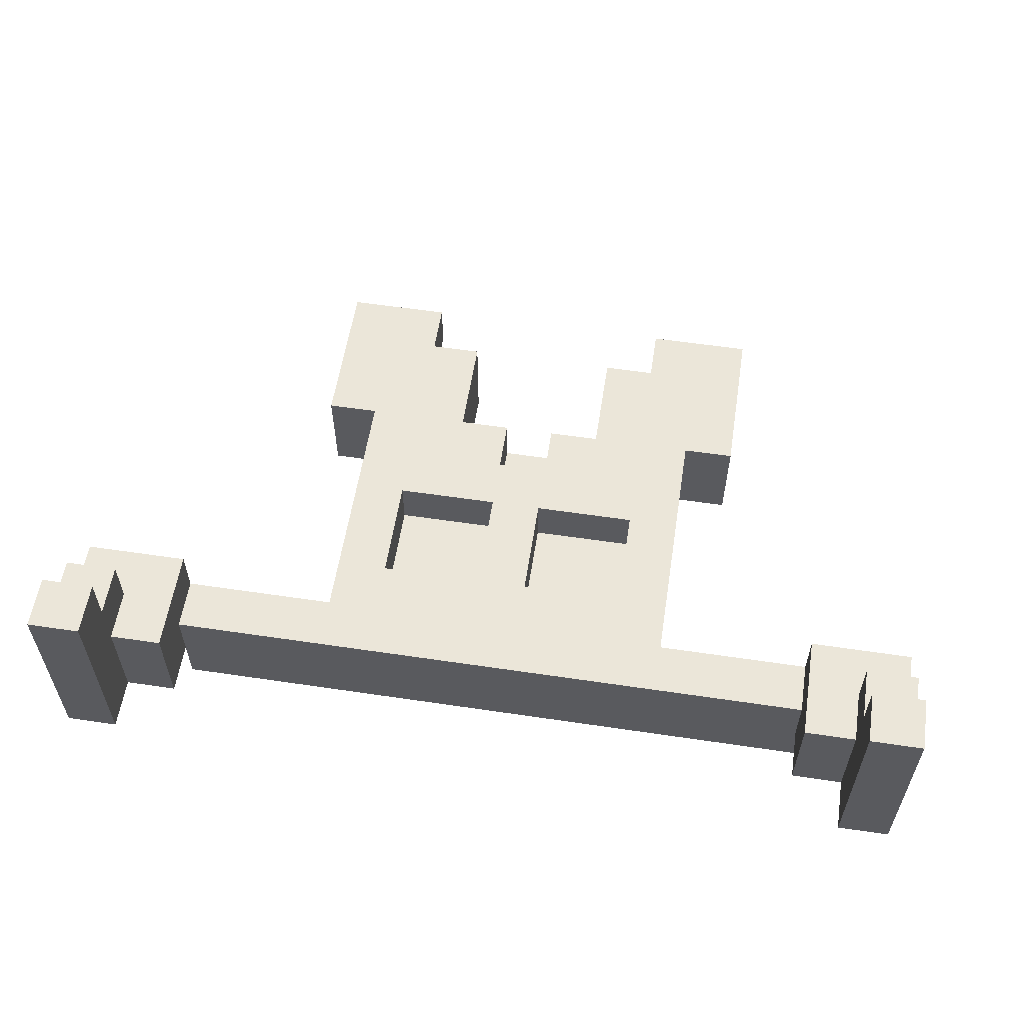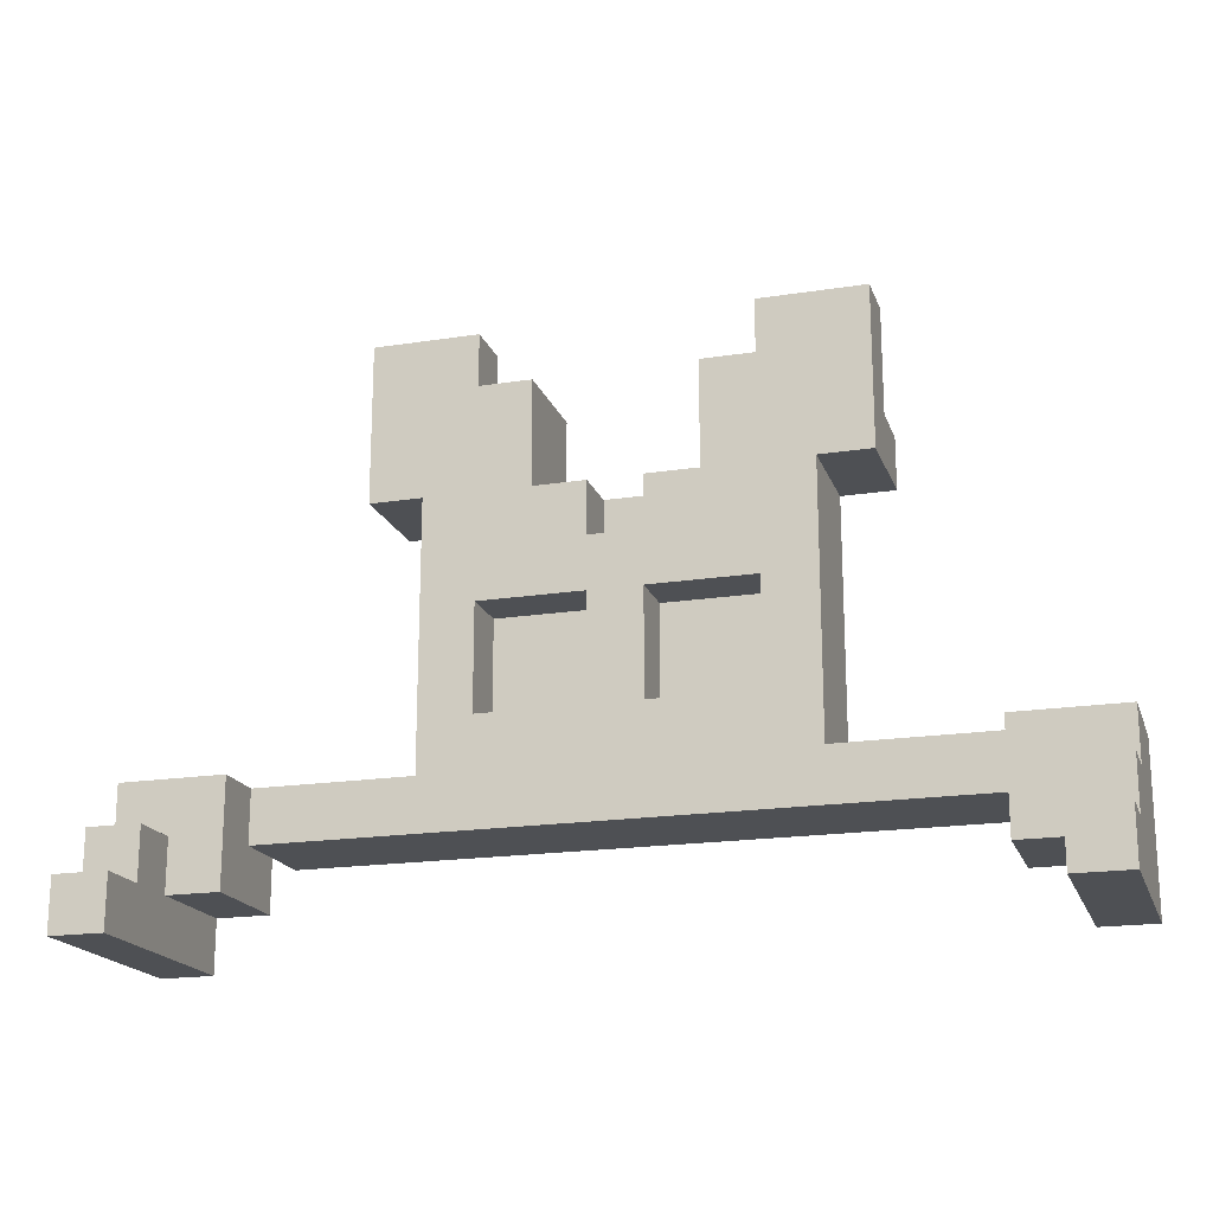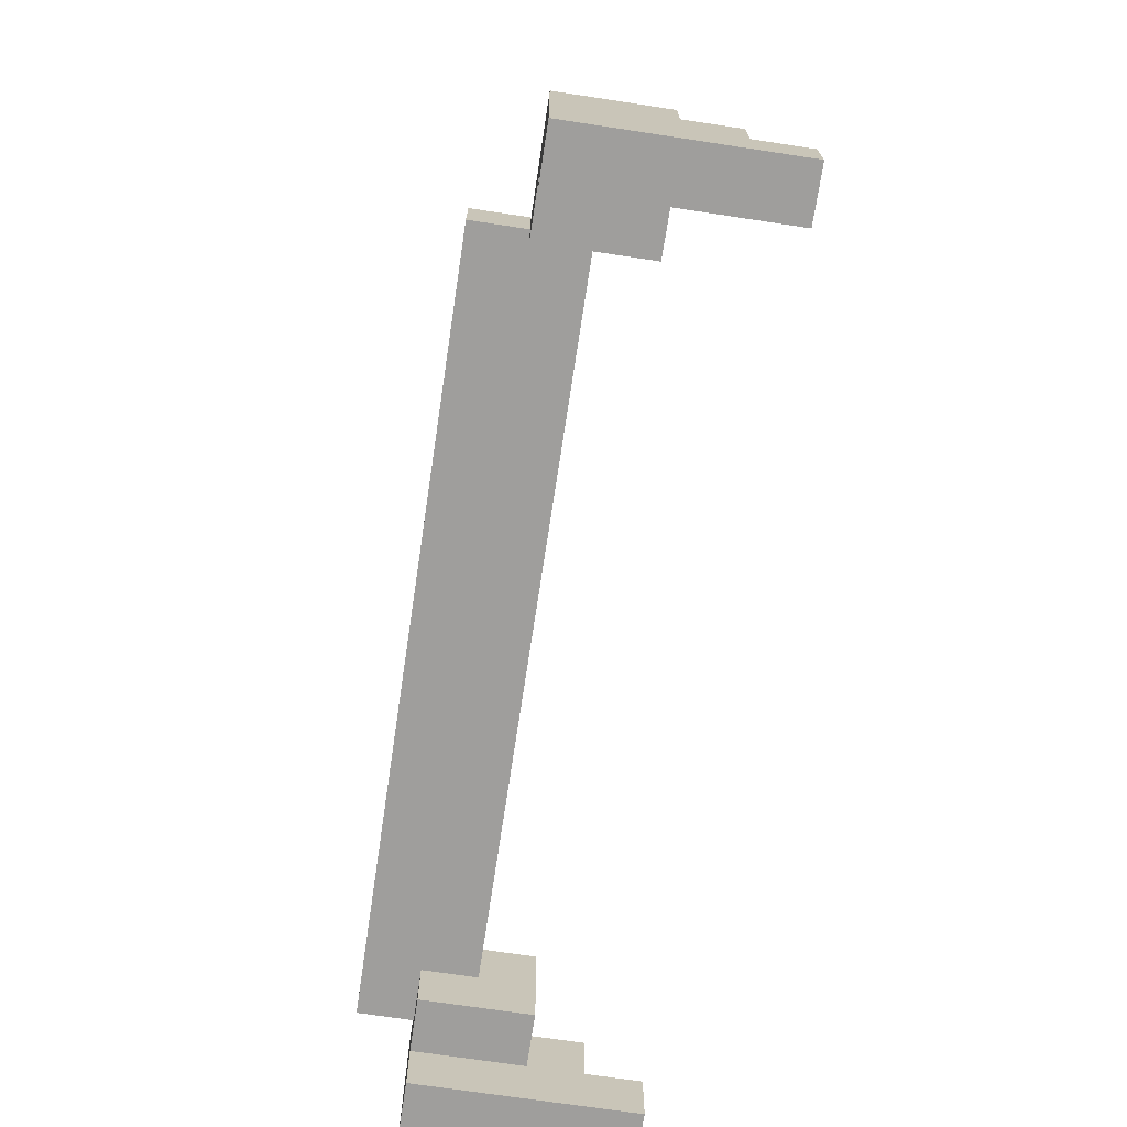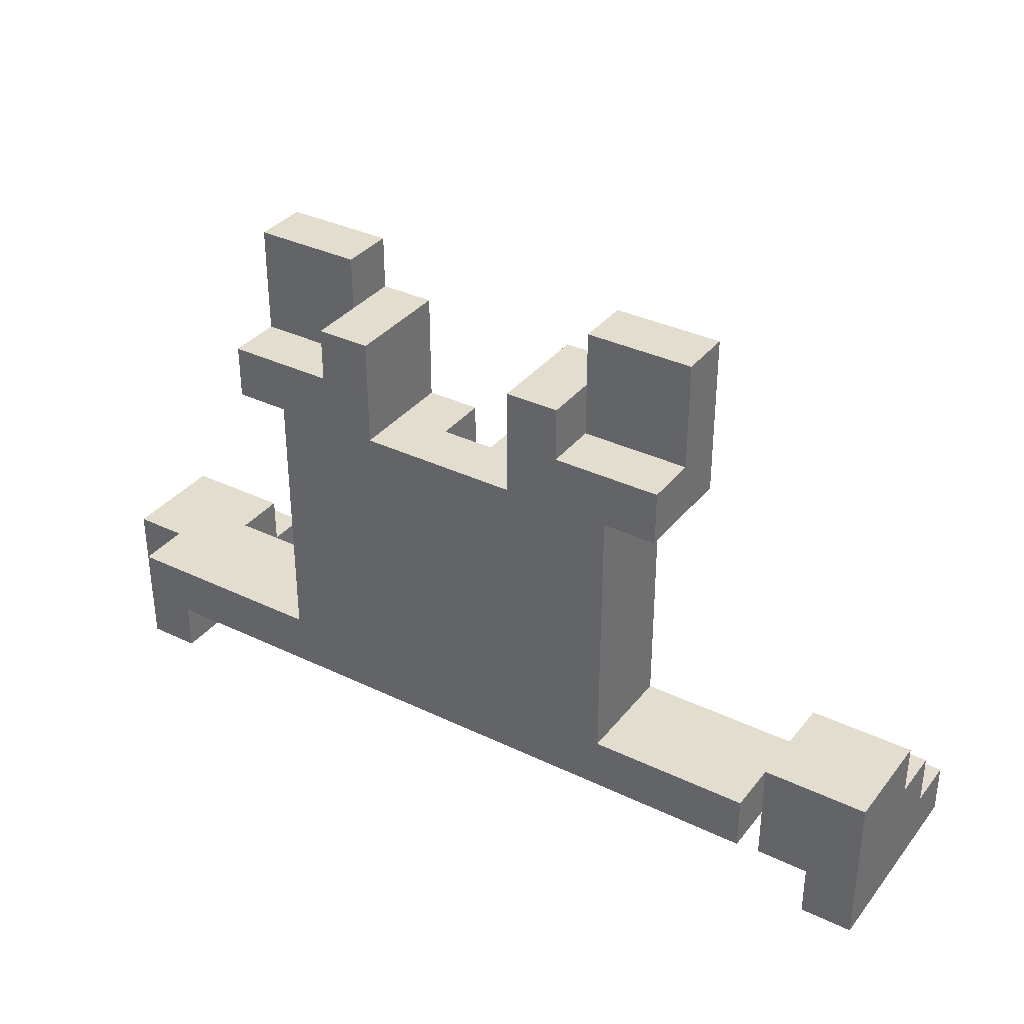
<metadata>
{"format":"obj","ext":"obj","renderer":"f3d","projection":"perspective","resolution":1024,"background":"white","views":[{"elev":57.5,"azim":-171.2,"up":"+Y"},{"elev":-18.7,"azim":-163.4,"up":"+Z"},{"elev":-70.9,"azim":81.4,"up":"+Z"},{"elev":34.8,"azim":32.7,"up":"+Z"}]}
</metadata>
<code>
o
v -0.9 0.1 -0.4
v -0.9 0.1 -0.7
v -0.9 0.3 -0.4
v -0.9 0.3 -0.5
v -0.9 0.3 -0.7
v -0.9 0.4 -0.5
v -0.9 0.4 -0.6
v -0.9 0.5 -0.6
v -0.9 0.5 -0.7
v -0.8 0 -0.4
v -0.8 0 -0.5
v -0.8 0.1 -0.4
v -0.8 0.1 -0.5
v -0.5 0 0.2
v -0.5 0 0.1
v -0.5 0.1 0.4
v -0.5 0.1 0.3
v -0.5 0.1 0.2
v -0.5 0.2 0.4
v -0.5 0.2 0.3
v -0.5 0.2 0.1
v -0.4 0 0.1
v -0.4 0 -0.1
v -0.4 0 -0.4
v -0.4 0.1 -0.1
v -0.4 0.1 -0.4
v -0.4 0.2 0.1
v -0.4 0.2 -0.4
v -0.3 0 0.3
v -0.3 0 0.2
v -0.3 0.1 0.3
v -0.3 0.1 0.2
v -0.1 0.1 -0.1
v -0.1 0.1 -0.3
v -0.1 0.2 -0.1
v -0.1 0.2 -0.3
v 0 0.1 0.1
v 0 0.1 0
v 0 0.2 0.1
v 0 0.2 0
v 0.1 0 0.3
v 0.1 0 0.2
v 0.1 0 0.1
v 0.1 0.1 0.2
v 0.1 0.1 0.1
v 0.1 0.2 0.3
v 0.1 0.2 0.1
v 0.2 0.1 0.4
v 0.2 0.1 0.3
v 0.2 0.1 -0.1
v 0.2 0.1 -0.3
v 0.2 0.2 0.4
v 0.2 0.2 0.3
v 0.2 0.2 -0.1
v 0.2 0.2 -0.3
v 0.6 0.1 -0.5
v 0.6 0.1 -0.6
v 0.6 0.2 -0.4
v 0.6 0.2 -0.5
v 0.6 0.3 -0.4
v 0.6 0.3 -0.6
v 0.7 0.1 -0.6
v 0.7 0.1 -0.7
v 0.7 0.3 -0.5
v 0.7 0.3 -0.6
v 0.7 0.3 -0.7
v 0.7 0.4 -0.5
v 0.7 0.4 -0.6
v 0.7 0.5 -0.6
v 0.7 0.5 -0.7
v -0.8 0.1 -0.6
v -0.8 0.1 -0.7
v -0.8 0.3 -0.5
v -0.8 0.3 -0.6
v -0.8 0.3 -0.7
v -0.8 0.4 -0.5
v -0.8 0.4 -0.6
v -0.8 0.5 -0.6
v -0.8 0.5 -0.7
v -0.7 0.1 -0.5
v -0.7 0.1 -0.6
v -0.7 0.2 -0.4
v -0.7 0.2 -0.5
v -0.7 0.3 -0.4
v -0.7 0.3 -0.6
v -0.3 0.1 0.4
v -0.3 0.1 0.3
v -0.3 0.1 -0.1
v -0.3 0.1 -0.3
v -0.3 0.2 0.4
v -0.3 0.2 0.3
v -0.3 0.2 -0.1
v -0.3 0.2 -0.3
v -0.2 0 0.3
v -0.2 0 0.2
v -0.2 0 0.1
v -0.2 0.1 0.2
v -0.2 0.1 0.1
v -0.2 0.2 0.3
v -0.2 0.2 0.1
v -0.1 0.1 0.1
v -0.1 0.1 0
v -0.1 0.2 0.1
v -0.1 0.2 0
v 0 0.1 -0.1
v 0 0.1 -0.3
v 0 0.2 -0.1
v 0 0.2 -0.3
v 0.2 0 0.3
v 0.2 0 0.2
v 0.2 0.1 0.3
v 0.2 0.1 0.2
v 0.3 0 0.1
v 0.3 0 0
v 0.3 0 -0.3
v 0.3 0 -0.4
v 0.3 0.1 0
v 0.3 0.1 -0.3
v 0.3 0.1 -0.4
v 0.3 0.2 0.1
v 0.3 0.2 -0.4
v 0.4 0 0.2
v 0.4 0 0.1
v 0.4 0.1 0.4
v 0.4 0.1 0.3
v 0.4 0.1 0.2
v 0.4 0.2 0.4
v 0.4 0.2 0.3
v 0.4 0.2 0.1
v 0.6 0 -0.4
v 0.6 0 -0.5
v 0.6 0.1 -0.4
v 0.6 0.1 -0.5
v 0.8 0.1 -0.4
v 0.8 0.1 -0.7
v 0.8 0.3 -0.4
v 0.8 0.3 -0.5
v 0.8 0.3 -0.7
v 0.8 0.4 -0.5
v 0.8 0.4 -0.6
v 0.8 0.5 -0.6
v 0.8 0.5 -0.7
v -0.5 0.1 0.4
v -0.5 0.2 0.4
v -0.3 0.1 0.4
v -0.3 0.2 0.4
v 0.2 0.1 0.4
v 0.2 0.2 0.4
v 0.4 0.1 0.4
v 0.4 0.2 0.4
v -0.3 0 0.3
v -0.3 0.1 0.3
v -0.3 0.2 0.3
v -0.2 0 0.3
v -0.2 0.2 0.3
v 0.1 0 0.3
v 0.1 0.2 0.3
v 0.2 0 0.3
v 0.2 0.1 0.3
v 0.2 0.2 0.3
v -0.5 0 0.2
v -0.5 0.1 0.2
v -0.3 0 0.2
v -0.3 0.1 0.2
v 0.2 0 0.2
v 0.2 0.1 0.2
v 0.4 0 0.2
v 0.4 0.1 0.2
v -0.2 0 0.1
v -0.2 0.1 0.1
v -0.2 0.2 0.1
v -0.1 0.1 0.1
v -0.1 0.2 0.1
v 0 0.1 0.1
v 0 0.2 0.1
v 0.1 0 0.1
v 0.1 0.1 0.1
v 0.1 0.2 0.1
v -0.1 0.1 0
v -0.1 0.2 0
v 0 0.1 0
v 0 0.2 0
v -0.3 0.1 -0.3
v -0.3 0.2 -0.3
v -0.1 0.1 -0.3
v -0.1 0.2 -0.3
v 0 0.1 -0.3
v 0 0.2 -0.3
v 0.2 0.1 -0.3
v 0.2 0.2 -0.3
v -0.9 0.1 -0.4
v -0.9 0.3 -0.4
v -0.8 0 -0.4
v -0.8 0.1 -0.4
v -0.7 0.1 -0.4
v -0.7 0.2 -0.4
v -0.7 0.3 -0.4
v -0.4 0 -0.4
v -0.4 0.1 -0.4
v -0.4 0.2 -0.4
v 0.3 0 -0.4
v 0.3 0.1 -0.4
v 0.3 0.2 -0.4
v 0.6 0 -0.4
v 0.6 0.1 -0.4
v 0.6 0.2 -0.4
v 0.6 0.3 -0.4
v 0.8 0.1 -0.4
v 0.8 0.3 -0.4
v -0.9 0.3 -0.5
v -0.9 0.4 -0.5
v -0.8 0.3 -0.5
v -0.8 0.4 -0.5
v 0.7 0.3 -0.5
v 0.7 0.4 -0.5
v 0.8 0.3 -0.5
v 0.8 0.4 -0.5
v -0.9 0.4 -0.6
v -0.9 0.5 -0.6
v -0.8 0.4 -0.6
v -0.8 0.5 -0.6
v 0.7 0.4 -0.6
v 0.7 0.5 -0.6
v 0.8 0.4 -0.6
v 0.8 0.5 -0.6
v -0.5 0 0.1
v -0.5 0.2 0.1
v -0.4 0 0.1
v -0.4 0.2 0.1
v 0.3 0 0.1
v 0.3 0.2 0.1
v 0.4 0 0.1
v 0.4 0.2 0.1
v -0.3 0.1 -0.1
v -0.3 0.2 -0.1
v -0.1 0.1 -0.1
v -0.1 0.2 -0.1
v 0 0.1 -0.1
v 0 0.2 -0.1
v 0.2 0.1 -0.1
v 0.2 0.2 -0.1
v -0.8 0 -0.5
v -0.8 0.1 -0.5
v -0.7 0.1 -0.5
v -0.7 0.2 -0.5
v -0.4 0.1 -0.5
v -0.4 0.2 -0.5
v -0.2 0.1 -0.5
v -0.2 0.2 -0.5
v 0.1 0.1 -0.5
v 0.1 0.2 -0.5
v 0.3 0.1 -0.5
v 0.3 0.2 -0.5
v 0.6 0 -0.5
v 0.6 0.1 -0.5
v 0.6 0.2 -0.5
v -0.8 0.1 -0.6
v -0.8 0.3 -0.6
v -0.7 0.1 -0.6
v -0.7 0.3 -0.6
v 0.6 0.1 -0.6
v 0.6 0.3 -0.6
v 0.7 0.1 -0.6
v 0.7 0.3 -0.6
v -0.9 0.1 -0.7
v -0.9 0.3 -0.7
v -0.9 0.5 -0.7
v -0.8 0.1 -0.7
v -0.8 0.3 -0.7
v -0.8 0.5 -0.7
v 0.7 0.1 -0.7
v 0.7 0.3 -0.7
v 0.7 0.5 -0.7
v 0.8 0.1 -0.7
v 0.8 0.3 -0.7
v 0.8 0.5 -0.7
v -0.3 0 0.3
v -0.2 0 0.3
v 0.1 0 0.3
v 0.2 0 0.3
v -0.5 0 0.2
v -0.3 0 0.2
v -0.2 0 0.2
v 0.1 0 0.2
v 0.2 0 0.2
v 0.4 0 0.2
v -0.5 0 0.1
v -0.4 0 0.1
v -0.2 0 0.1
v 0.1 0 0.1
v 0.3 0 0.1
v 0.4 0 0.1
v 0.2 0 0
v 0.3 0 0
v -0.4 0 -0.1
v -0.3 0 -0.1
v 0.2 0 -0.3
v 0.3 0 -0.3
v -0.8 0 -0.4
v -0.4 0 -0.4
v -0.3 0 -0.4
v 0.3 0 -0.4
v 0.6 0 -0.4
v -0.8 0 -0.5
v 0.6 0 -0.5
v -0.5 0.1 0.4
v -0.3 0.1 0.4
v 0.2 0.1 0.4
v 0.4 0.1 0.4
v -0.5 0.1 0.3
v -0.3 0.1 0.3
v 0.2 0.1 0.3
v 0.4 0.1 0.3
v -0.5 0.1 0.2
v -0.3 0.1 0.2
v 0.2 0.1 0.2
v 0.4 0.1 0.2
v -0.9 0.1 -0.4
v -0.8 0.1 -0.4
v 0.6 0.1 -0.4
v 0.8 0.1 -0.4
v -0.8 0.1 -0.5
v -0.7 0.1 -0.5
v 0.6 0.1 -0.5
v -0.8 0.1 -0.6
v -0.7 0.1 -0.6
v 0.6 0.1 -0.6
v 0.7 0.1 -0.6
v -0.9 0.1 -0.7
v -0.8 0.1 -0.7
v 0.7 0.1 -0.7
v 0.8 0.1 -0.7
v -0.1 0.1 0.1
v 0 0.1 0.1
v -0.1 0.1 0
v 0 0.1 0
v -0.3 0.1 -0.1
v -0.1 0.1 -0.1
v 0 0.1 -0.1
v 0.2 0.1 -0.1
v -0.3 0.1 -0.3
v -0.1 0.1 -0.3
v 0 0.1 -0.3
v 0.2 0.1 -0.3
v -0.5 0.2 0.4
v -0.3 0.2 0.4
v 0.2 0.2 0.4
v 0.4 0.2 0.4
v -0.5 0.2 0.3
v -0.3 0.2 0.3
v -0.2 0.2 0.3
v 0.1 0.2 0.3
v 0.2 0.2 0.3
v 0.4 0.2 0.3
v -0.5 0.2 0.1
v -0.4 0.2 0.1
v -0.3 0.2 0.1
v -0.2 0.2 0.1
v -0.1 0.2 0.1
v 0 0.2 0.1
v 0.1 0.2 0.1
v 0.2 0.2 0.1
v 0.3 0.2 0.1
v 0.4 0.2 0.1
v -0.1 0.2 0
v 0 0.2 0
v -0.3 0.2 -0.1
v -0.1 0.2 -0.1
v 0 0.2 -0.1
v 0.2 0.2 -0.1
v -0.3 0.2 -0.3
v -0.1 0.2 -0.3
v 0 0.2 -0.3
v 0.2 0.2 -0.3
v -0.7 0.2 -0.4
v -0.4 0.2 -0.4
v -0.2 0.2 -0.4
v 0.1 0.2 -0.4
v 0.3 0.2 -0.4
v 0.6 0.2 -0.4
v -0.7 0.2 -0.5
v -0.4 0.2 -0.5
v -0.2 0.2 -0.5
v 0.1 0.2 -0.5
v 0.3 0.2 -0.5
v 0.6 0.2 -0.5
v -0.9 0.3 -0.4
v -0.7 0.3 -0.4
v 0.6 0.3 -0.4
v 0.8 0.3 -0.4
v -0.9 0.3 -0.5
v -0.8 0.3 -0.5
v 0.7 0.3 -0.5
v 0.8 0.3 -0.5
v -0.8 0.3 -0.6
v -0.7 0.3 -0.6
v 0.6 0.3 -0.6
v 0.7 0.3 -0.6
v -0.9 0.4 -0.5
v -0.8 0.4 -0.5
v 0.7 0.4 -0.5
v 0.8 0.4 -0.5
v -0.9 0.4 -0.6
v -0.8 0.4 -0.6
v 0.7 0.4 -0.6
v 0.8 0.4 -0.6
v -0.9 0.5 -0.6
v -0.8 0.5 -0.6
v 0.7 0.5 -0.6
v 0.8 0.5 -0.6
v -0.9 0.5 -0.7
v -0.8 0.5 -0.7
v 0.7 0.5 -0.7
v 0.8 0.5 -0.7
f 3 2 1
f 4 2 3
f 5 2 4
f 6 5 4
f 7 5 6
f 8 5 7
f 9 5 8
f 12 11 10
f 13 11 12
f 18 15 14
f 19 17 16
f 20 18 17
f 20 17 19
f 21 15 18
f 21 18 20
f 25 23 22
f 25 24 23
f 26 24 25
f 27 25 22
f 27 26 25
f 28 26 27
f 31 30 29
f 32 30 31
f 35 34 33
f 36 34 35
f 39 38 37
f 40 38 39
f 44 42 41
f 44 43 42
f 45 43 44
f 46 44 41
f 46 45 44
f 47 45 46
f 52 49 48
f 53 49 52
f 54 51 50
f 55 51 54
f 59 57 56
f 60 59 58
f 61 57 59
f 61 59 60
f 65 63 62
f 66 63 65
f 67 65 64
f 67 66 65
f 68 66 67
f 69 66 68
f 70 66 69
f 71 72 74
f 74 72 75
f 73 74 76
f 74 75 76
f 76 75 77
f 77 75 78
f 78 75 79
f 80 81 83
f 82 83 84
f 83 81 85
f 84 83 85
f 86 87 90
f 90 87 91
f 88 89 92
f 92 89 93
f 94 95 97
f 95 96 97
f 97 96 98
f 94 97 99
f 97 98 99
f 99 98 100
f 101 102 103
f 103 102 104
f 105 106 107
f 107 106 108
f 109 110 111
f 111 110 112
f 113 114 117
f 114 115 117
f 115 116 118
f 117 115 118
f 118 116 119
f 113 117 120
f 117 118 120
f 118 119 120
f 120 119 121
f 122 123 126
f 124 125 127
f 125 126 128
f 127 125 128
f 126 123 129
f 128 126 129
f 130 131 132
f 132 131 133
f 134 135 136
f 136 135 137
f 137 135 138
f 137 138 139
f 139 138 140
f 140 138 141
f 141 138 142
f 145 144 143
f 146 144 145
f 149 148 147
f 150 148 149
f 154 152 151
f 154 153 152
f 155 153 154
f 158 157 156
f 159 157 158
f 160 157 159
f 163 162 161
f 164 162 163
f 167 166 165
f 168 166 167
f 172 170 169
f 172 171 170
f 173 171 172
f 174 172 169
f 176 174 169
f 176 175 174
f 177 175 176
f 178 175 177
f 181 180 179
f 182 180 181
f 185 184 183
f 186 184 185
f 189 188 187
f 190 188 189
f 194 192 191
f 195 192 194
f 195 194 193
f 196 192 195
f 197 192 196
f 198 195 193
f 199 196 195
f 199 195 198
f 200 196 199
f 204 202 201
f 205 203 202
f 205 202 204
f 206 203 205
f 208 206 205
f 208 207 206
f 209 207 208
f 212 211 210
f 213 211 212
f 216 215 214
f 217 215 216
f 220 219 218
f 221 219 220
f 224 223 222
f 225 223 224
f 226 227 228
f 228 227 229
f 230 231 232
f 232 231 233
f 234 235 236
f 236 235 237
f 238 239 240
f 240 239 241
f 242 243 244
f 242 244 246
f 244 245 246
f 246 245 247
f 242 246 248
f 246 247 248
f 248 247 249
f 242 248 250
f 248 249 250
f 250 249 251
f 242 250 252
f 250 251 252
f 252 251 253
f 242 252 254
f 252 253 255
f 254 252 255
f 255 253 256
f 257 258 259
f 259 258 260
f 261 262 263
f 263 262 264
f 265 266 268
f 266 267 269
f 268 266 269
f 269 267 270
f 271 272 274
f 272 273 275
f 274 272 275
f 275 273 276
f 282 278 277
f 283 278 282
f 284 280 279
f 285 280 284
f 287 283 282
f 287 282 281
f 288 283 287
f 289 283 288
f 290 286 285
f 290 285 284
f 291 286 290
f 292 286 291
f 293 289 288
f 293 291 290
f 293 290 289
f 294 291 293
f 295 293 288
f 296 293 295
f 297 294 293
f 297 293 296
f 298 294 297
f 300 296 295
f 301 297 296
f 301 298 297
f 301 296 300
f 302 298 301
f 304 302 301
f 304 303 302
f 304 300 299
f 304 301 300
f 305 303 304
f 310 307 306
f 311 307 310
f 312 309 308
f 313 309 312
f 314 311 310
f 315 311 314
f 316 313 312
f 317 313 316
f 322 319 318
f 324 321 320
f 325 323 322
f 325 322 318
f 326 323 325
f 327 321 324
f 328 321 327
f 329 325 318
f 330 325 329
f 331 321 328
f 332 321 331
f 333 334 335
f 335 334 336
f 337 338 341
f 341 338 342
f 339 340 343
f 343 340 344
f 345 346 349
f 349 346 350
f 347 348 353
f 353 348 354
f 349 350 355
f 355 350 356
f 350 351 357
f 356 350 357
f 357 351 358
f 352 353 361
f 353 354 362
f 361 353 362
f 362 354 363
f 363 354 364
f 358 359 365
f 356 357 365
f 357 358 365
f 362 363 366
f 360 361 366
f 361 362 366
f 356 365 367
f 365 366 367
f 367 366 368
f 366 363 369
f 368 366 369
f 369 363 370
f 356 367 371
f 368 369 372
f 372 369 373
f 370 363 374
f 372 373 376
f 373 374 376
f 356 371 376
f 371 372 376
f 376 374 377
f 377 374 378
f 374 363 379
f 378 374 379
f 375 376 381
f 376 377 382
f 381 376 382
f 377 378 383
f 382 377 383
f 378 379 384
f 383 378 384
f 379 380 385
f 384 379 385
f 385 380 386
f 387 388 391
f 391 388 392
f 389 390 393
f 393 390 394
f 392 388 395
f 395 388 396
f 389 393 397
f 397 393 398
f 399 400 403
f 403 400 404
f 401 402 405
f 405 402 406
f 407 408 411
f 411 408 412
f 409 410 413
f 413 410 414

</code>
